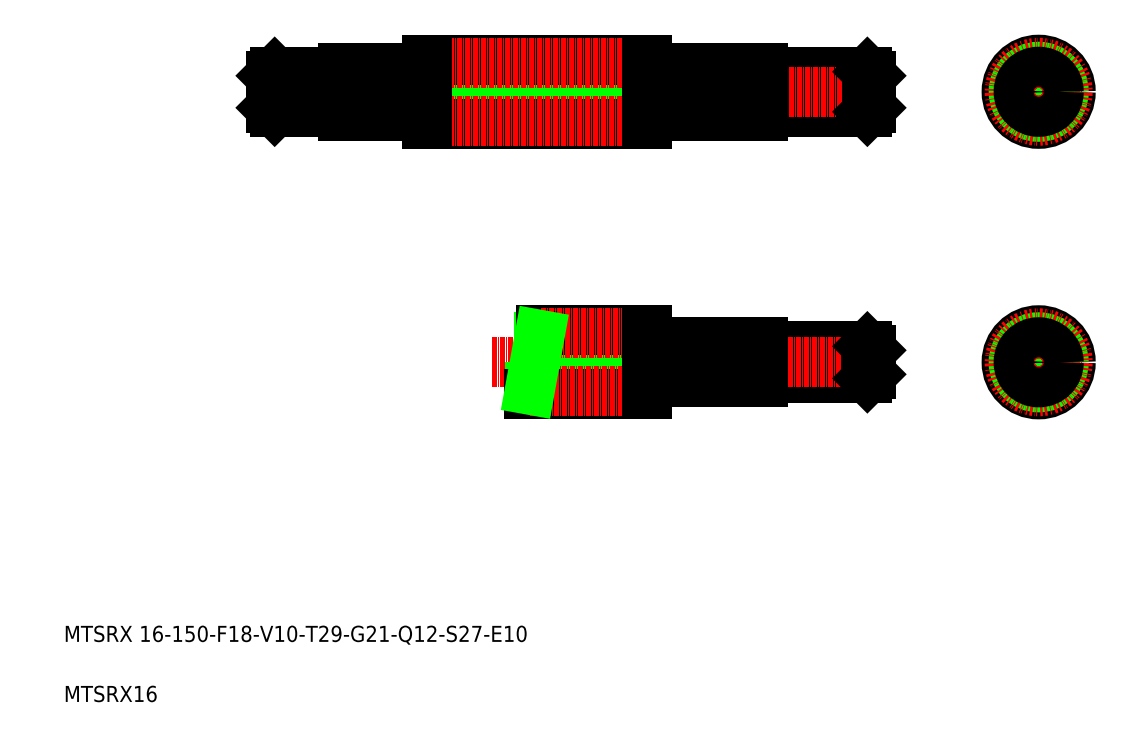
<metadata>
{"format":"dxf","ext":"dxf","renderer":"ezdxf+matplotlib","layout":"modelspace","background":"white","min_lineweight":24,"dpi":150}
</metadata>
<code>
0
SECTION
2
ENTITIES
0
LINE
8
0
10
184.9
20
167.4
30
0
11
210.6
21
167.4
31
0
0
LINE
8
0
10
184.9
20
157.4
30
0
11
210.6
21
157.4
31
0
0
LINE
8
0
10
184.9
20
90.81
30
0
11
210.6
21
90.81
31
0
0
LINE
8
0
10
184.9
20
98.81
30
0
11
210.6
21
98.81
31
0
0
LINE
8
CENTER
10
116.9
20
94.81
30
0
11
214.1
21
94.81
31
0
0
LINE
8
CENTER
10
59.15
20
162.4
30
0
11
214.1
21
162.4
31
0
0
TEXT
8
0
10
10
20
25
30
0
40
4
1
MTSRX 16-150-F18-V10-T29-G21-Q12-S27-E10
0
TEXT
8
0
10
10
20
10
30
0
40
4
1
MTSRX16
0
LINE
8
0
10
126.5
20
88.56
30
0
11
155.6
21
88.56
31
0
0
LINE
8
0
10
128.8
20
101.1
30
0
11
155.6
21
101.1
31
0
0
LINE
8
0
10
126.2
20
86.81
30
0
11
155.6
21
86.81
31
0
0
LINE
8
0
10
129.1
20
102.8
30
0
11
155.6
21
102.8
31
0
0
LINE
8
CENTER
10
129.1
20
102.1
30
0
11
158.1
21
102.1
31
0
0
LINE
8
CENTER
10
126.3
20
87.56
30
0
11
158.1
21
87.56
31
0
0
LINE
8
0
10
125.3
20
81.81
30
0
11
130
21
107.8
31
0
0
LINE
8
0
10
155.6
20
102.8
30
0
11
155.6
21
101.1
31
0
0
LINE
8
0
10
155.9
20
89.81
30
0
11
184.6
21
89.81
31
0
0
LINE
8
0
10
155.9
20
99.81
30
0
11
184.6
21
99.81
31
0
0
LINE
8
0
10
155.6
20
88.51
30
0
11
155.6
21
101.1
31
0
0
LINE
8
0
10
155.6
20
86.81
30
0
11
155.6
21
88.51
31
0
0
ARC
8
0
10
155.9
20
89.51
30
0
40
0.3
50
90
51
180
0
ARC
8
0
10
155.9
20
100.1
30
0
40
0.3
50
180
51
270
0
LINE
8
0
10
184.6
20
99.81
30
0
11
184.6
21
89.81
31
0
0
ARC
8
0
10
184.9
20
90.51
30
0
40
0.3
50
90
51
180
0
ARC
8
0
10
184.9
20
99.11
30
0
40
0.3
50
180
51
270
0
LINE
8
0
10
62.65
20
167.4
30
0
11
79.35
21
167.4
31
0
0
LINE
8
0
10
62.65
20
157.4
30
0
11
79.35
21
157.4
31
0
0
LINE
8
0
10
62.65
20
167.4
30
0
11
61.65
21
166.4
31
0
0
LINE
8
0
10
61.65
20
158.4
30
0
11
62.65
21
157.4
31
0
0
LINE
8
0
10
61.65
20
166.4
30
0
11
61.65
21
158.4
31
0
0
LINE
8
0
10
62.65
20
167.4
30
0
11
62.65
21
157.4
31
0
0
LINE
8
0
10
100.6
20
168.6
30
0
11
155.6
21
168.6
31
0
0
LINE
8
0
10
100.6
20
156.1
30
0
11
155.6
21
156.1
31
0
0
LINE
8
0
10
100.6
20
170.4
30
0
11
155.6
21
170.4
31
0
0
LINE
8
0
10
100.6
20
154.4
30
0
11
155.6
21
154.4
31
0
0
LINE
8
CENTER
10
98.15
20
155.1
30
0
11
157.7
21
155.1
31
0
0
LINE
8
CENTER
10
98.15
20
169.6
30
0
11
157.8
21
169.6
31
0
0
LINE
8
0
10
79.65
20
168.4
30
0
11
100.3
21
168.4
31
0
0
LINE
8
0
10
79.65
20
156.4
30
0
11
100.3
21
156.4
31
0
0
LINE
8
0
10
79.65
20
168.4
30
0
11
79.65
21
156.4
31
0
0
ARC
8
0
10
79.35
20
157.1
30
0
40
0.3
50
0
51
90
0
ARC
8
0
10
79.35
20
167.7
30
0
40
0.3
50
270
51
360
0
LINE
8
0
10
100.6
20
156.1
30
0
11
100.6
21
168.7
31
0
0
LINE
8
0
10
100.6
20
156.1
30
0
11
100.6
21
154.4
31
0
0
ARC
8
0
10
100.3
20
156.1
30
0
40
0.3
50
0
51
90
0
LINE
8
0
10
100.6
20
170.4
30
0
11
100.6
21
168.7
31
0
0
ARC
8
0
10
100.3
20
168.7
30
0
40
0.3
50
270
51
0
0
LINE
8
0
10
155.9
20
156.4
30
0
11
184.6
21
156.4
31
0
0
LINE
8
0
10
155.9
20
168.4
30
0
11
184.6
21
168.4
31
0
0
LINE
8
0
10
155.6
20
156.1
30
0
11
155.6
21
168.7
31
0
0
LINE
8
0
10
155.6
20
154.4
30
0
11
155.6
21
156.1
31
0
0
ARC
8
0
10
155.9
20
156.1
30
0
40
0.3
50
90
51
180
0
LINE
8
0
10
155.6
20
170.4
30
0
11
155.6
21
168.7
31
0
0
ARC
8
0
10
155.9
20
168.7
30
0
40
0.3
50
180
51
270
0
LINE
8
0
10
184.6
20
168.4
30
0
11
184.6
21
156.4
31
0
0
ARC
8
0
10
184.9
20
157.1
30
0
40
0.3
50
90
51
180
0
ARC
8
0
10
184.9
20
167.7
30
0
40
0.3
50
180
51
270
0
CIRCLE
8
0
10
253.4
20
94.81
30
0
40
8
0
LINE
8
CENTER
10
253.4
20
105.8
30
0
11
253.4
21
83.81
31
0
0
LINE
8
CENTER
10
242.4
20
94.81
30
0
11
264.4
21
94.81
31
0
0
LINE
8
0
10
211.6
20
97.81
30
0
11
211.6
21
91.81
31
0
0
LINE
8
0
10
210.6
20
98.81
30
0
11
210.6
21
90.81
31
0
0
LINE
8
0
10
211.6
20
91.81
30
0
11
210.6
21
90.81
31
0
0
LINE
8
0
10
210.6
20
98.81
30
0
11
211.6
21
97.81
31
0
0
CIRCLE
8
0
10
253.4
20
94.81
30
0
40
6.25
0
CIRCLE
8
CENTER
10
253.4
20
94.81
30
0
40
7.25
0
CIRCLE
8
0
10
253.4
20
94.81
30
0
40
5
0
CIRCLE
8
0
10
253.4
20
94.81
30
0
40
4
0
LINE
8
CENTER
10
242.4
20
162.4
30
0
11
264.4
21
162.4
31
0
0
LINE
8
0
10
211.6
20
166.4
30
0
11
211.6
21
158.4
31
0
0
LINE
8
0
10
210.6
20
167.4
30
0
11
210.6
21
157.4
31
0
0
LINE
8
0
10
211.6
20
158.4
30
0
11
210.6
21
157.4
31
0
0
LINE
8
0
10
210.6
20
167.4
30
0
11
211.6
21
166.4
31
0
0
LINE
8
CENTER
10
253.4
20
173.4
30
0
11
253.4
21
151.4
31
0
0
CIRCLE
8
0
10
253.4
20
162.4
30
0
40
6
0
CIRCLE
8
0
10
253.4
20
162.4
30
0
40
8
0
CIRCLE
8
0
10
253.4
20
162.4
30
0
40
6.25
0
CIRCLE
8
CENTER
10
253.4
20
162.4
30
0
40
7.25
0
CIRCLE
8
0
10
253.4
20
162.4
30
0
40
5
0
ENDSEC
0
EOF

</code>
